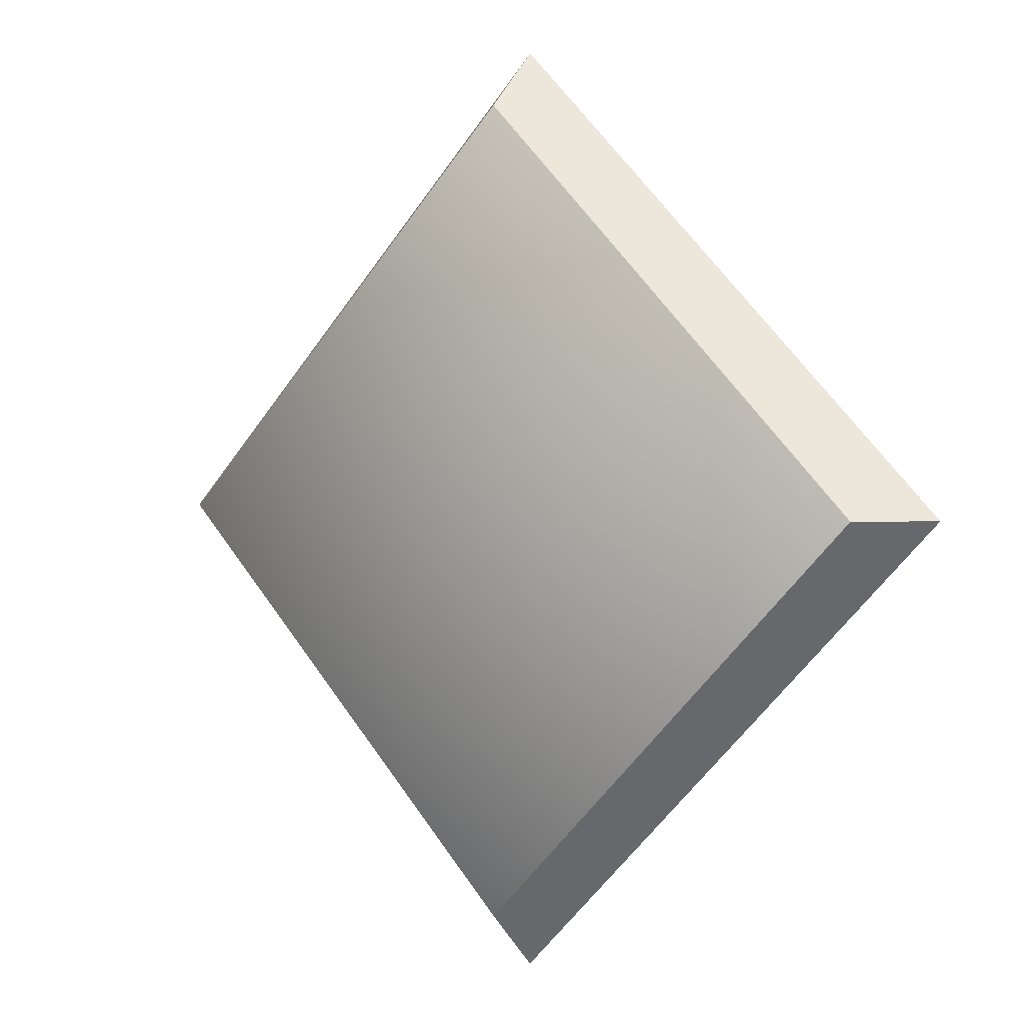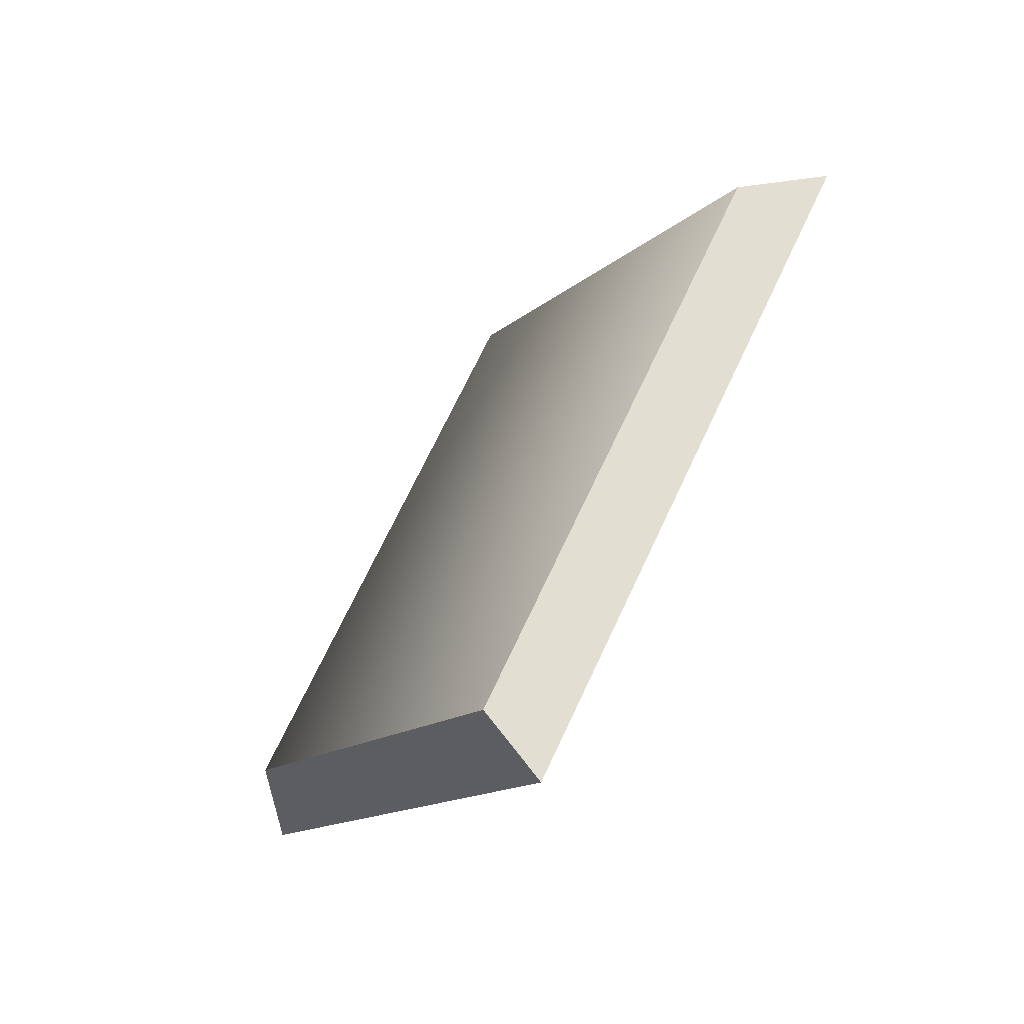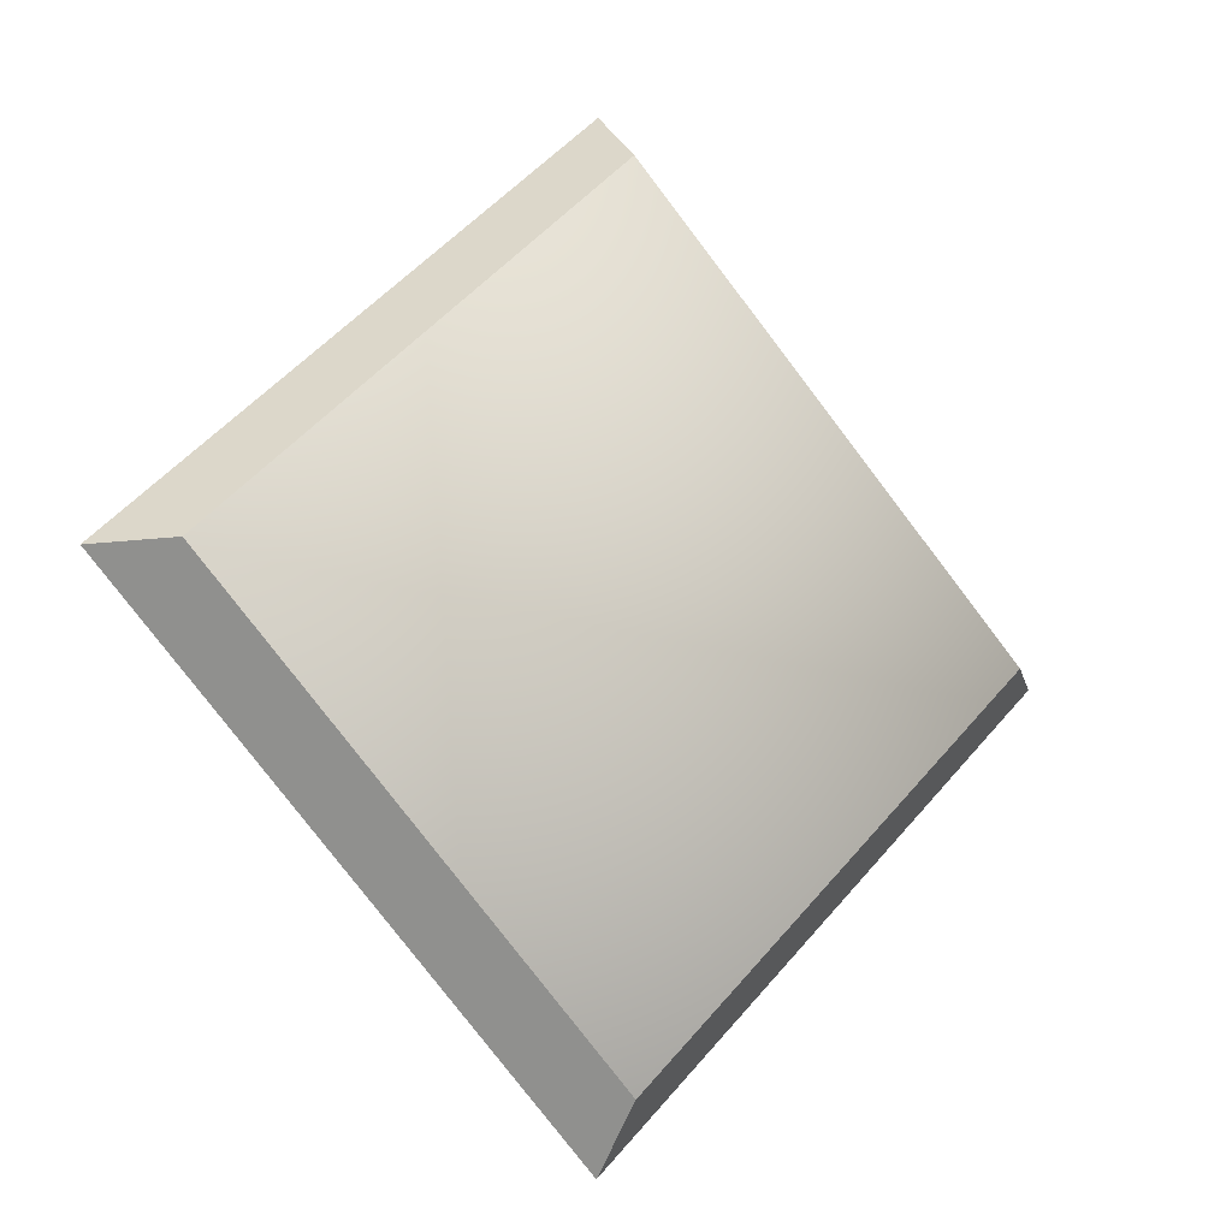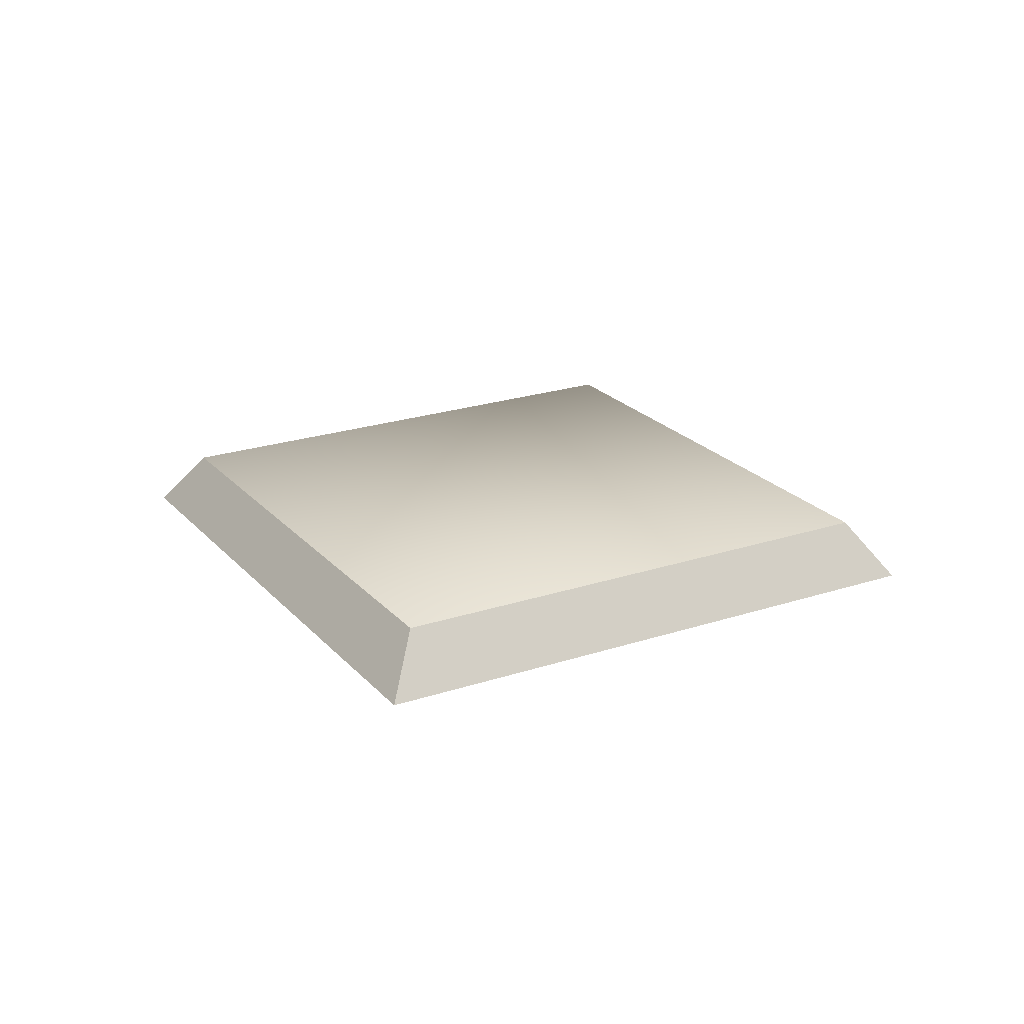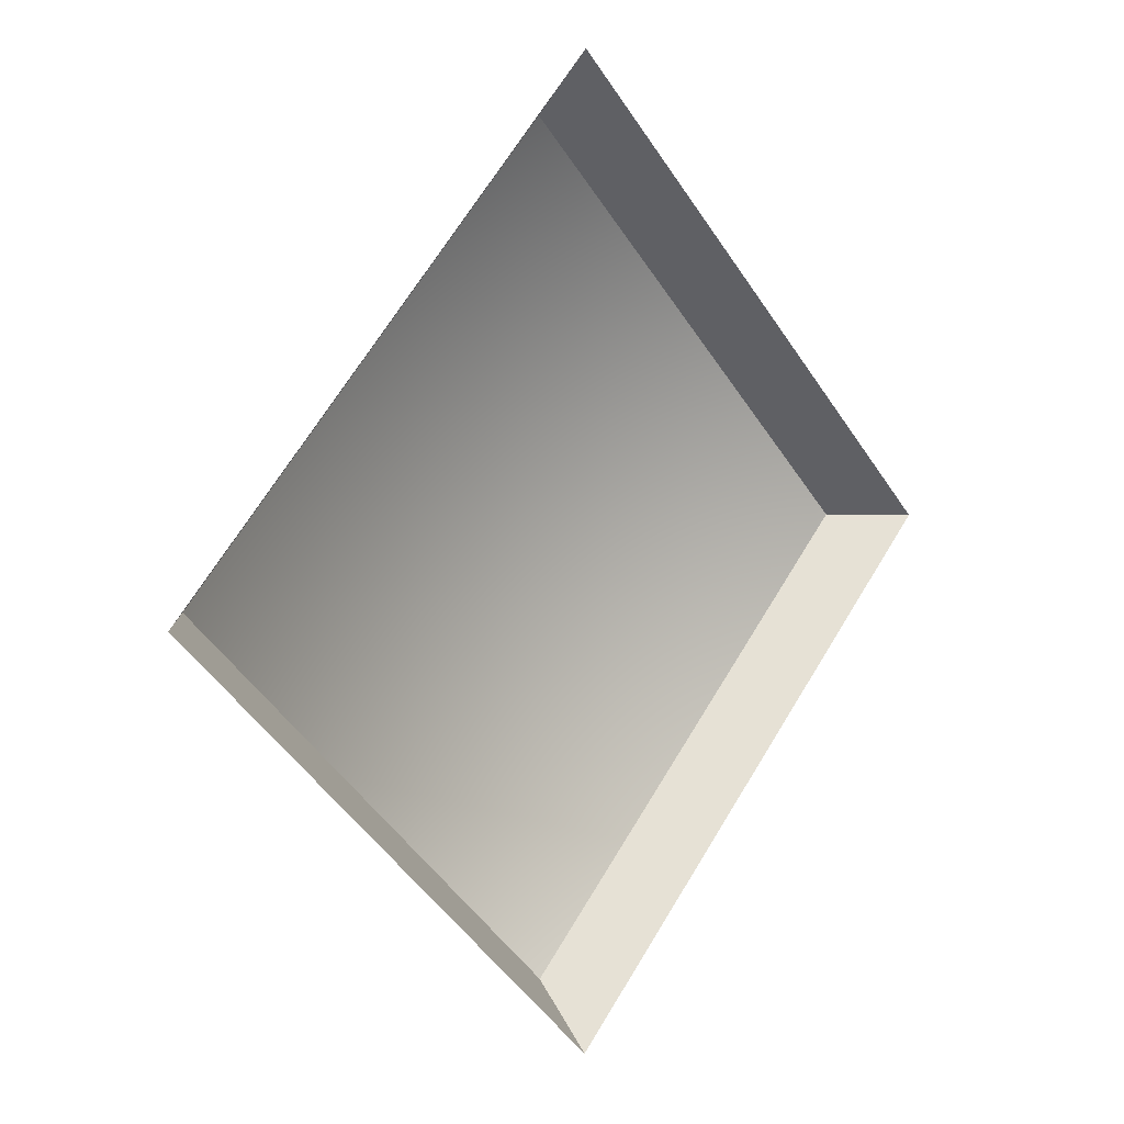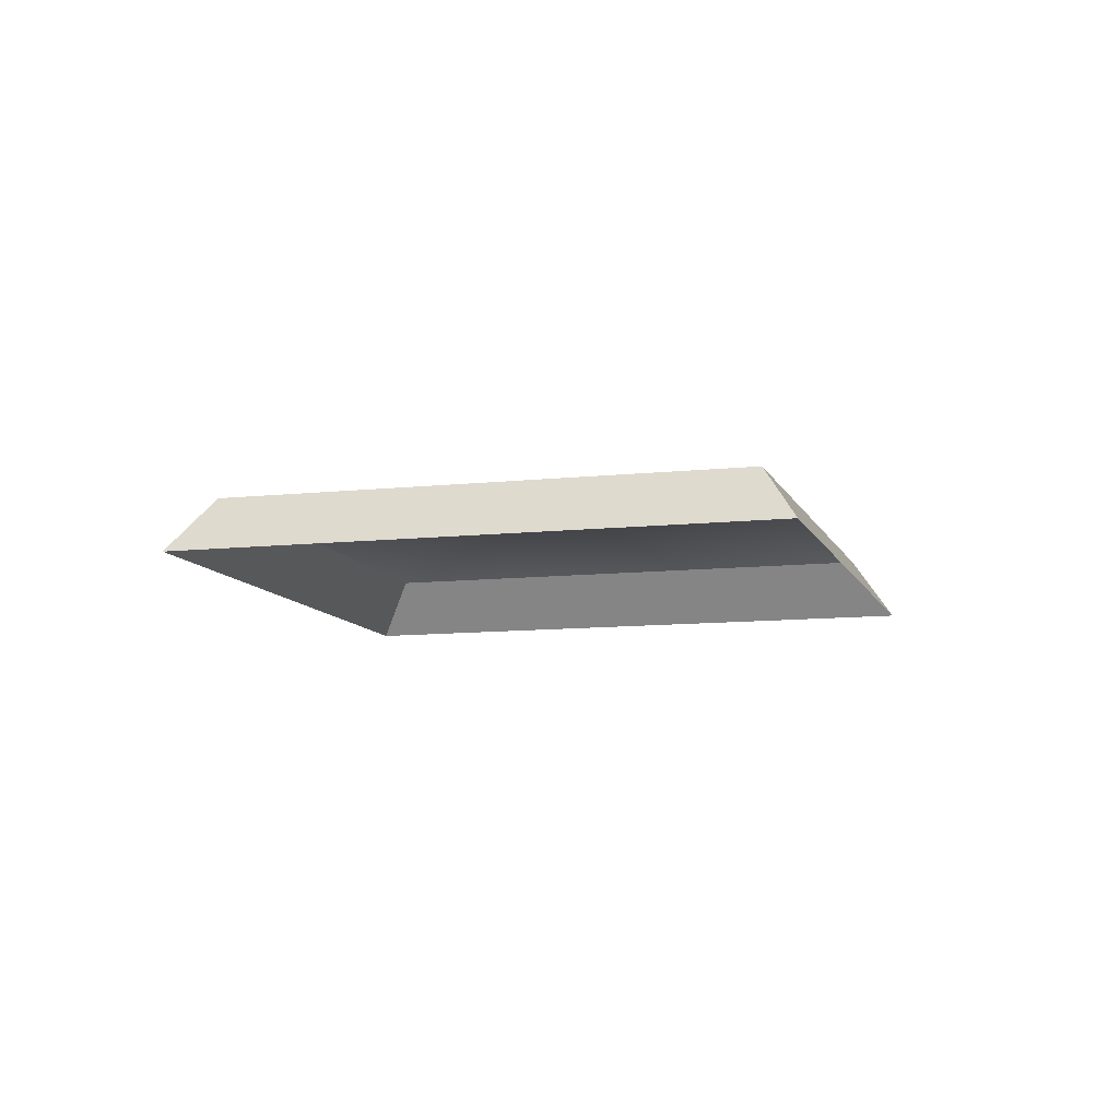
<metadata>
{"format":"obj","ext":"obj","renderer":"f3d","projection":"perspective","resolution":1024,"background":"white","views":[{"elev":1.9,"azim":37.0,"up":"+Y"},{"elev":-62.6,"azim":54.0,"up":"+Y"},{"elev":-14.9,"azim":-31.2,"up":"+Y"},{"elev":22.5,"azim":-164.8,"up":"+Z"},{"elev":9.3,"azim":136.2,"up":"+Y"},{"elev":-9.8,"azim":-119.0,"up":"+Z"}]}
</metadata>
<code>
g fx_fbx_c232_shield_center
v -0.003666 -0.229 0.07153
v -0.2351 0.002353 0.07153
v -0.003666 0.2337 0.07153
v 0.2277 0.002353 0.07153
v -0.003666 -0.2625 0.03661
v -0.003666 -0.229 0.07153
v 0.2277 0.002353 0.07153
v 0.2611 0.002353 0.03661
v 0.2611 0.002353 0.03661
v 0.2277 0.002353 0.07153
v -0.003666 0.2337 0.07153
v -0.003666 0.2672 0.03661
v -0.003666 0.2672 0.03661
v -0.003666 0.2337 0.07153
v -0.2351 0.002353 0.07153
v -0.2685 0.002353 0.03661
v -0.2685 0.002353 0.03661
v -0.2351 0.002353 0.07153
v -0.003666 -0.229 0.07153
v -0.003666 -0.2625 0.03661
g fx_fbx_c232_shield_center_0
f 3 2 1
f 4 3 1
f 7 6 5
f 8 7 5
f 11 10 9
f 12 11 9
f 15 14 13
f 16 15 13
f 19 18 17
f 20 19 17

</code>
